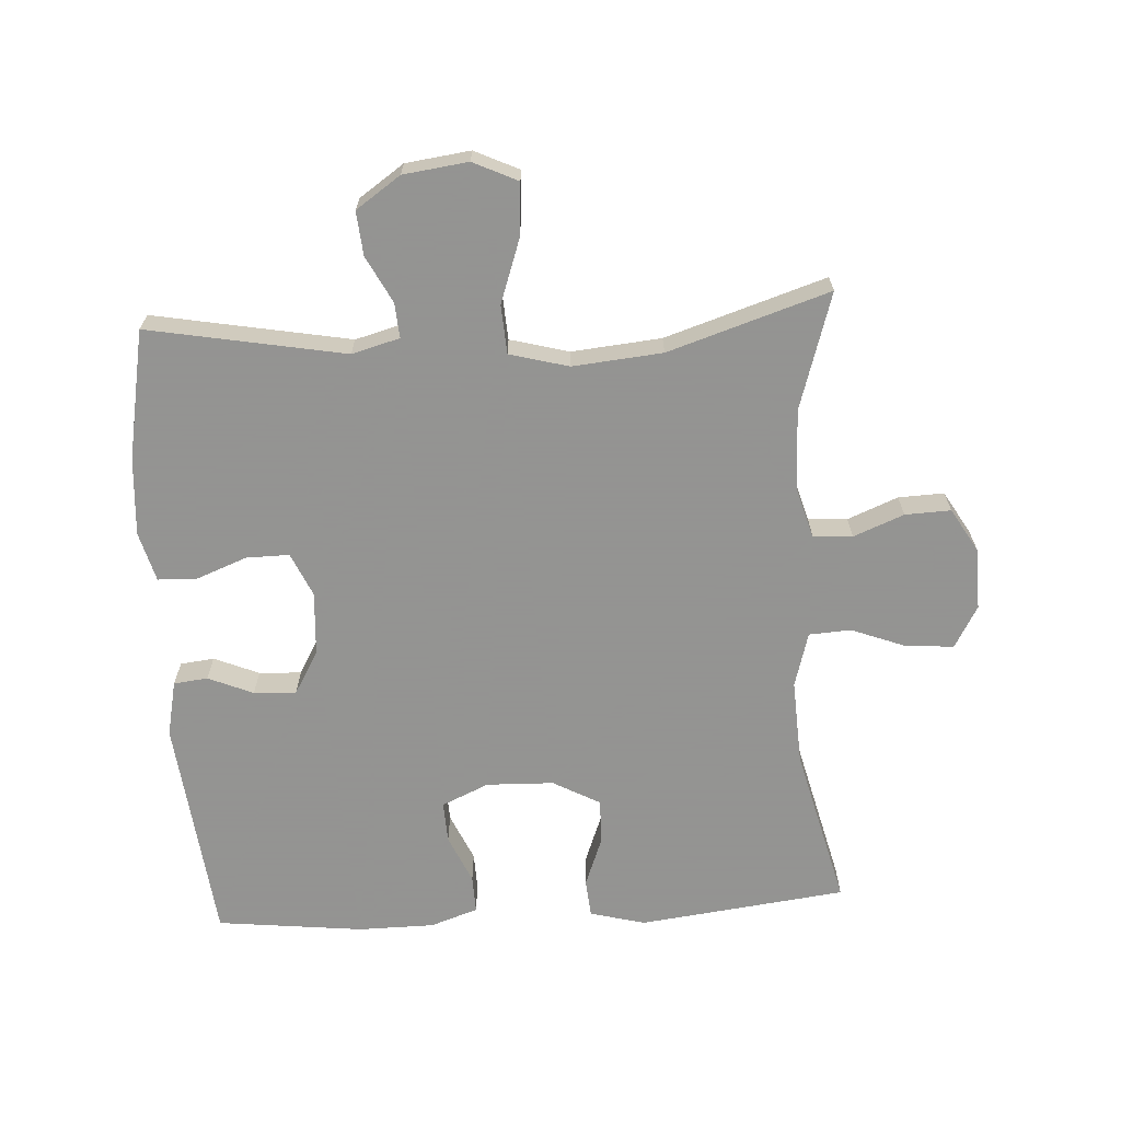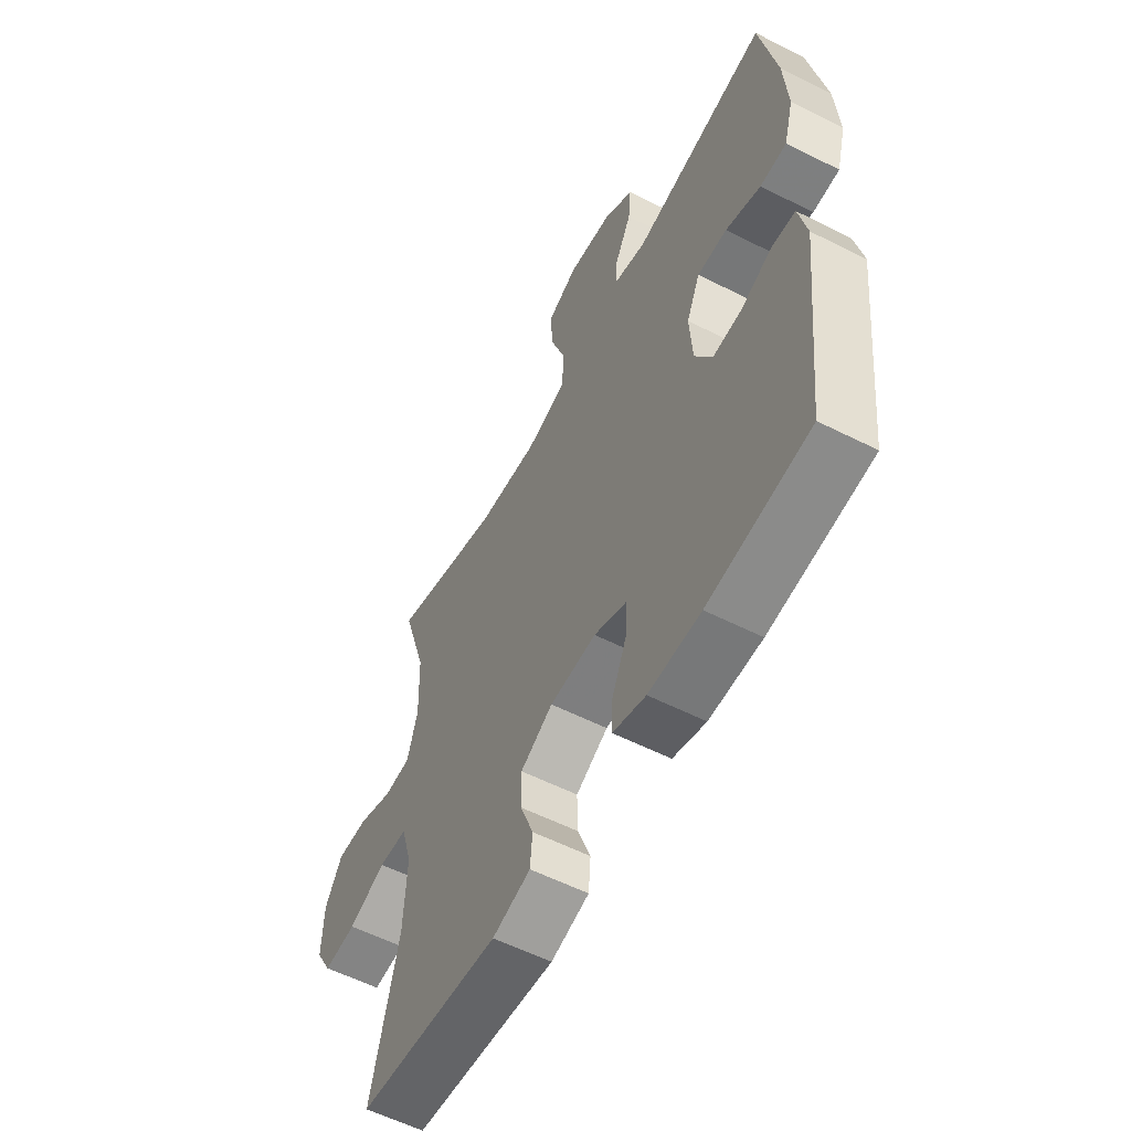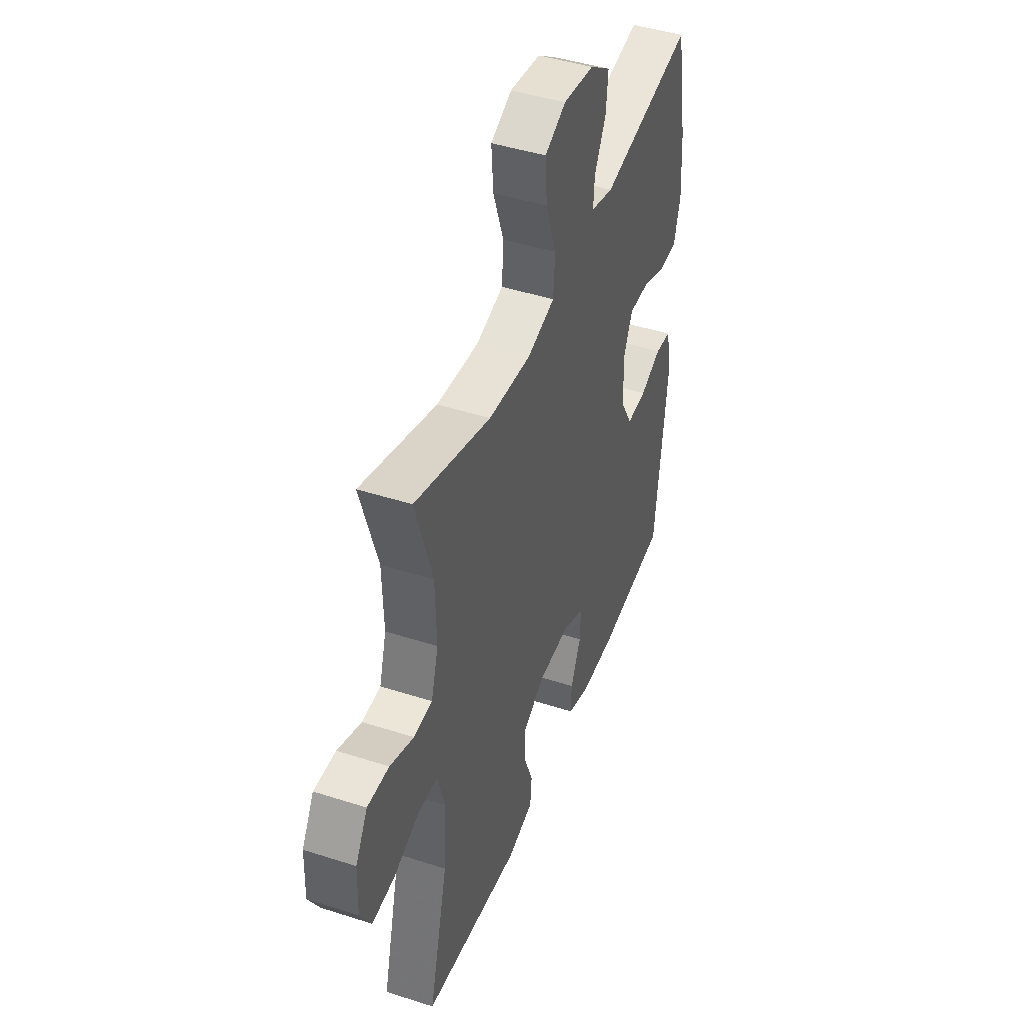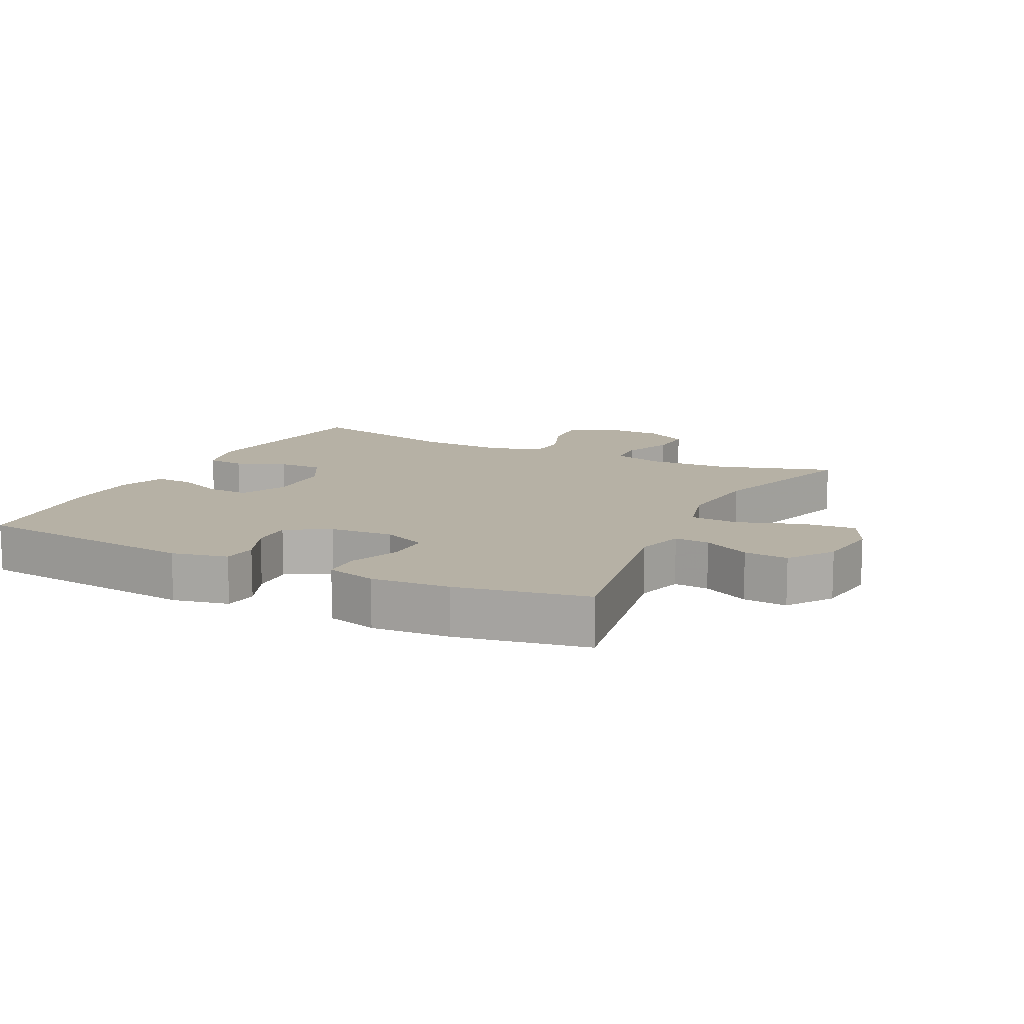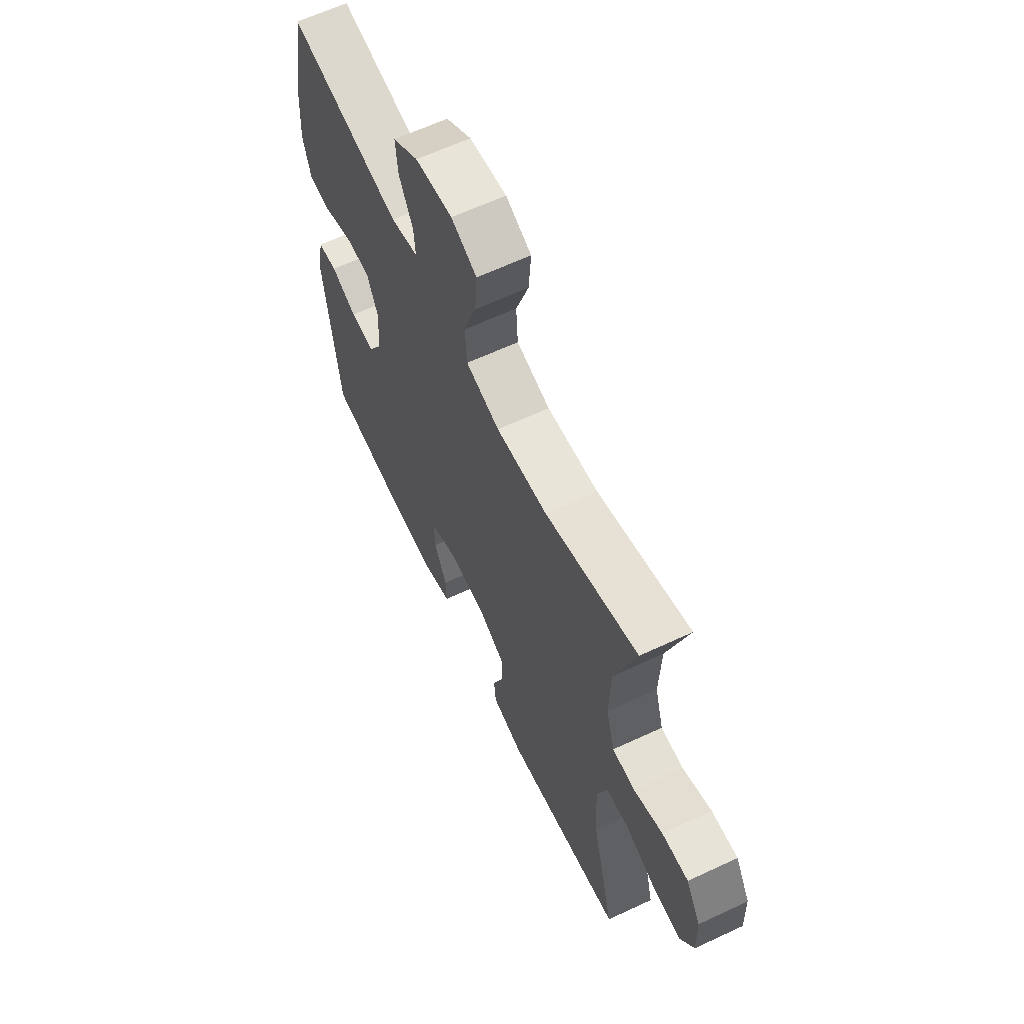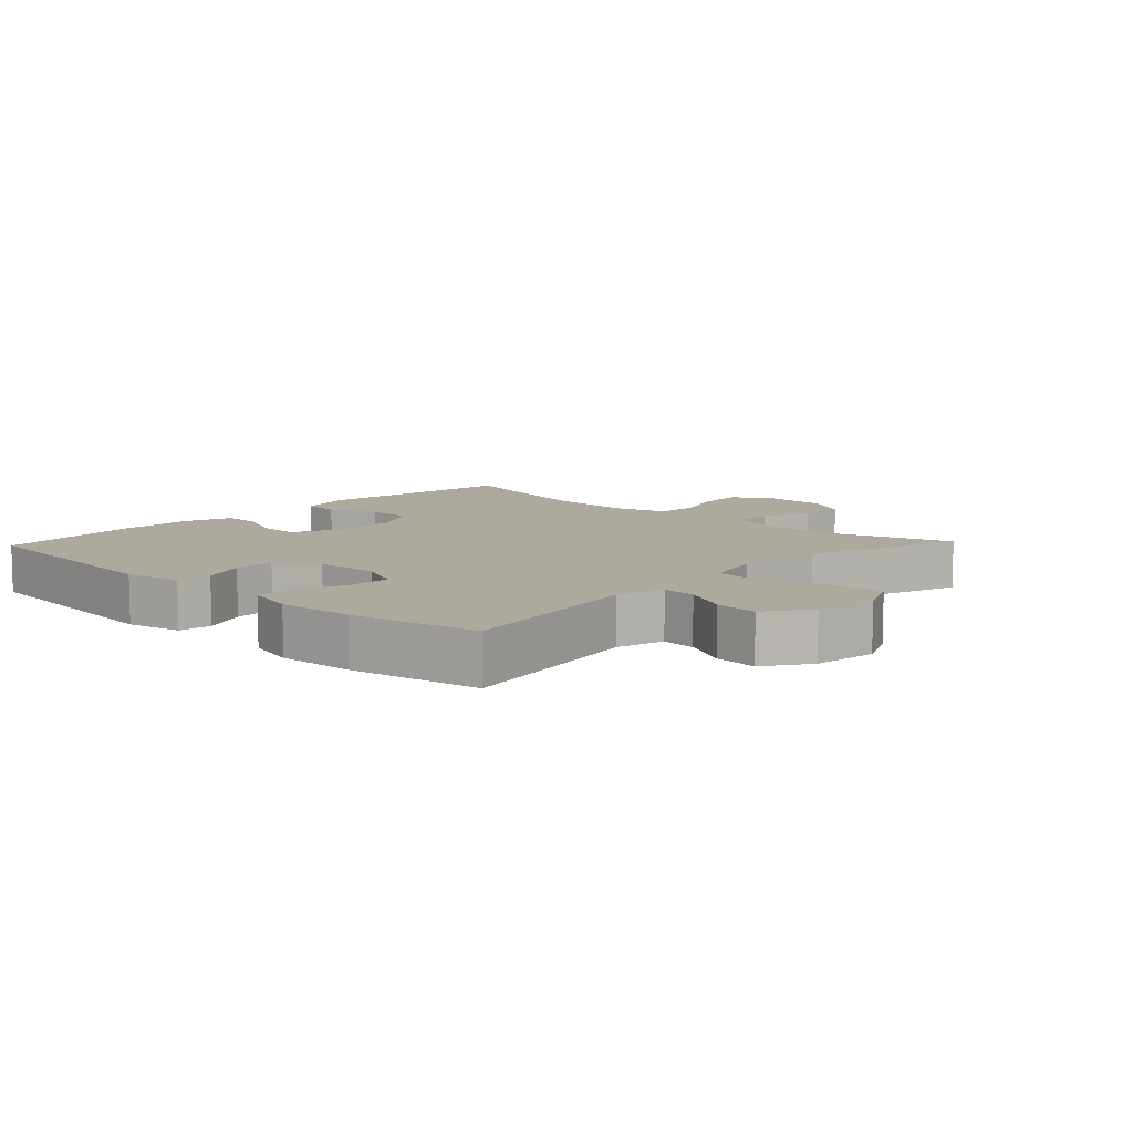
<metadata>
{"format":"obj","ext":"obj","renderer":"f3d","projection":"perspective","resolution":1024,"background":"white","views":[{"elev":-66.9,"azim":3.3,"up":"+Y"},{"elev":-57.8,"azim":-117.6,"up":"+Z"},{"elev":44.8,"azim":110.5,"up":"+Z"},{"elev":12.0,"azim":-63.7,"up":"+Y"},{"elev":63.4,"azim":64.7,"up":"+Z"},{"elev":9.1,"azim":-46.7,"up":"+Y"}]}
</metadata>
<code>
v -0.5 0.07 0.5
v -0.199 0.07 0.445
v -0.126 0.07 0.465
v -0.13 0.07 0.518
v -0.167 0.07 0.589
v -0.173 0.07 0.656
v -0.105 0.07 0.703
v -0.006 0.07 0.716
v 0.062 0.07 0.684
v 0.056 0.07 0.604
v 0.022 0.07 0.506
v 0.027 0.07 0.432
v 0.117 0.07 0.408
v 0.254 0.07 0.421
v 0.5 0.07 0.5
v 0.445 0.07 0.322
v 0.441 0.07 0.199
v 0.464 0.07 0.12
v 0.524 0.07 0.117
v 0.601 0.07 0.148
v 0.671 0.07 0.151
v 0.71 0.07 0.085
v 0.713 0.07 -0.01
v 0.677 0.07 -0.074
v 0.604 0.07 -0.069
v 0.52 0.07 -0.037
v 0.456 0.07 -0.041
v 0.432 0.07 -0.125
v 0.439 0.07 -0.255
v 0.5 0.07 -0.5
v 0.183 0.07 -0.539
v 0.098 0.07 -0.517
v 0.093 0.07 -0.459
v 0.122 0.07 -0.382
v 0.123 0.07 -0.314
v 0.051 0.07 -0.275
v -0.052 0.07 -0.272
v -0.124 0.07 -0.304
v -0.121 0.07 -0.367
v -0.088 0.07 -0.441
v -0.086 0.07 -0.499
v -0.159 0.07 -0.524
v -0.275 0.07 -0.525
v -0.5 0.07 -0.5
v -0.539 0.07 -0.153
v -0.521 0.07 -0.068
v -0.469 0.07 -0.062
v -0.4 0.07 -0.091
v -0.335 0.07 -0.094
v -0.297 0.07 -0.028
v -0.291 0.07 0.069
v -0.321 0.07 0.136
v -0.387 0.07 0.135
v -0.465 0.07 0.105
v -0.524 0.07 0.107
v -0.545 0.07 0.183
v -0.537 0.07 0.302
v -0.5 0 0.5
v -0.199 0 0.445
v -0.126 0 0.465
v -0.13 0 0.518
v -0.167 0 0.589
v -0.173 0 0.656
v -0.105 0 0.703
v -0.006 0 0.716
v 0.062 0 0.684
v 0.056 0 0.604
v 0.022 0 0.506
v 0.027 0 0.432
v 0.117 0 0.408
v 0.254 0 0.421
v 0.5 0 0.5
v 0.445 0 0.322
v 0.441 0 0.199
v 0.464 0 0.12
v 0.524 0 0.117
v 0.601 0 0.148
v 0.671 0 0.151
v 0.71 0 0.085
v 0.713 0 -0.01
v 0.677 0 -0.074
v 0.604 0 -0.069
v 0.52 0 -0.037
v 0.456 0 -0.041
v 0.432 0 -0.125
v 0.439 0 -0.255
v 0.5 0 -0.5
v 0.183 0 -0.539
v 0.098 0 -0.517
v 0.093 0 -0.459
v 0.122 0 -0.382
v 0.123 0 -0.314
v 0.051 0 -0.275
v -0.052 0 -0.272
v -0.124 0 -0.304
v -0.121 0 -0.367
v -0.088 0 -0.441
v -0.086 0 -0.499
v -0.159 0 -0.524
v -0.275 0 -0.525
v -0.5 0 -0.5
v -0.539 0 -0.153
v -0.521 0 -0.068
v -0.469 0 -0.062
v -0.4 0 -0.091
v -0.335 0 -0.094
v -0.297 0 -0.028
v -0.291 0 0.069
v -0.321 0 0.136
v -0.387 0 0.135
v -0.465 0 0.105
v -0.524 0 0.107
v -0.545 0 0.183
v -0.537 0 0.302
f 56 57 1 2
f 53 54 55 56
f 52 53 56 2
f 51 52 2 3
f 50 51 3
f 45 46 47 48
f 45 48 49
f 44 45 49
f 43 44 49 50
f 39 40 41 42
f 38 39 42 43
f 31 32 33 34
f 29 30 31 34
f 28 29 34 35
f 27 28 35 36
f 23 24 25 26
f 23 26 27
f 22 23 27
f 19 20 21 22
f 18 19 22 27
f 17 18 27 36
f 14 15 16
f 13 14 16 17
f 12 13 17 36
f 8 9 10 11
f 4 5 6 7
f 3 4 7 8
f 38 43 50 3
f 11 12 36 37
f 11 37 38
f 3 8 11 38
f 59 58 114 113
f 113 112 111 110
f 59 113 110 109
f 60 59 109 108
f 60 108 107
f 105 104 103 102
f 106 105 102
f 106 102 101
f 107 106 101 100
f 99 98 97 96
f 100 99 96 95
f 91 90 89 88
f 91 88 87 86
f 92 91 86 85
f 93 92 85 84
f 83 82 81 80
f 84 83 80
f 84 80 79
f 79 78 77 76
f 84 79 76 75
f 93 84 75 74
f 73 72 71
f 74 73 71 70
f 93 74 70 69
f 68 67 66 65
f 64 63 62 61
f 65 64 61 60
f 60 107 100 95
f 94 93 69 68
f 95 94 68
f 95 68 65 60
f 1 58 59 2
f 2 59 60 3
f 3 60 61 4
f 4 61 62 5
f 5 62 63 6
f 6 63 64 7
f 7 64 65 8
f 8 65 66 9
f 9 66 67 10
f 10 67 68 11
f 11 68 69 12
f 12 69 70 13
f 13 70 71 14
f 14 71 72 15
f 15 72 73 16
f 16 73 74 17
f 17 74 75 18
f 18 75 76 19
f 19 76 77 20
f 20 77 78 21
f 21 78 79 22
f 22 79 80 23
f 23 80 81 24
f 24 81 82 25
f 25 82 83 26
f 26 83 84 27
f 27 84 85 28
f 28 85 86 29
f 29 86 87 30
f 30 87 88 31
f 31 88 89 32
f 32 89 90 33
f 33 90 91 34
f 34 91 92 35
f 35 92 93 36
f 36 93 94 37
f 37 94 95 38
f 38 95 96 39
f 39 96 97 40
f 40 97 98 41
f 41 98 99 42
f 42 99 100 43
f 43 100 101 44
f 44 101 102 45
f 45 102 103 46
f 46 103 104 47
f 47 104 105 48
f 48 105 106 49
f 49 106 107 50
f 50 107 108 51
f 51 108 109 52
f 52 109 110 53
f 53 110 111 54
f 54 111 112 55
f 55 112 113 56
f 56 113 114 57
f 57 114 58 1

</code>
